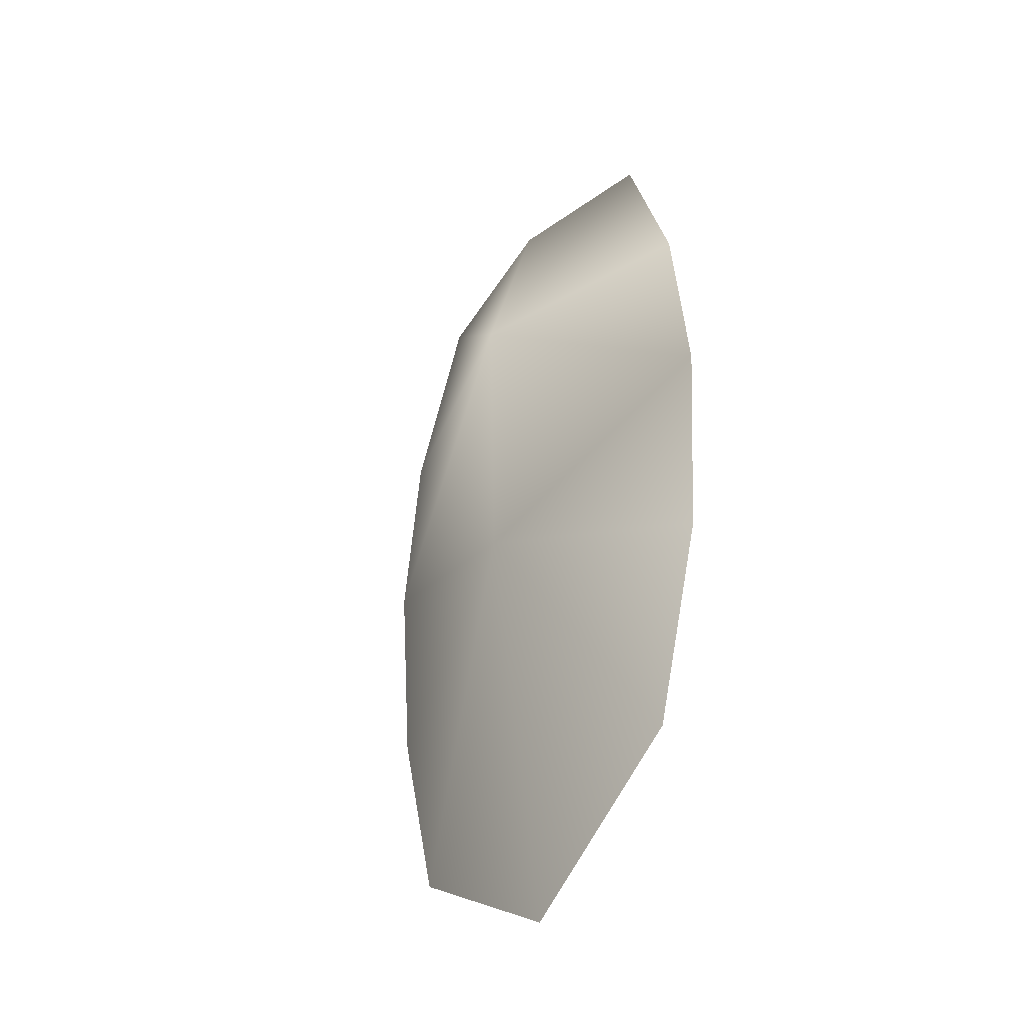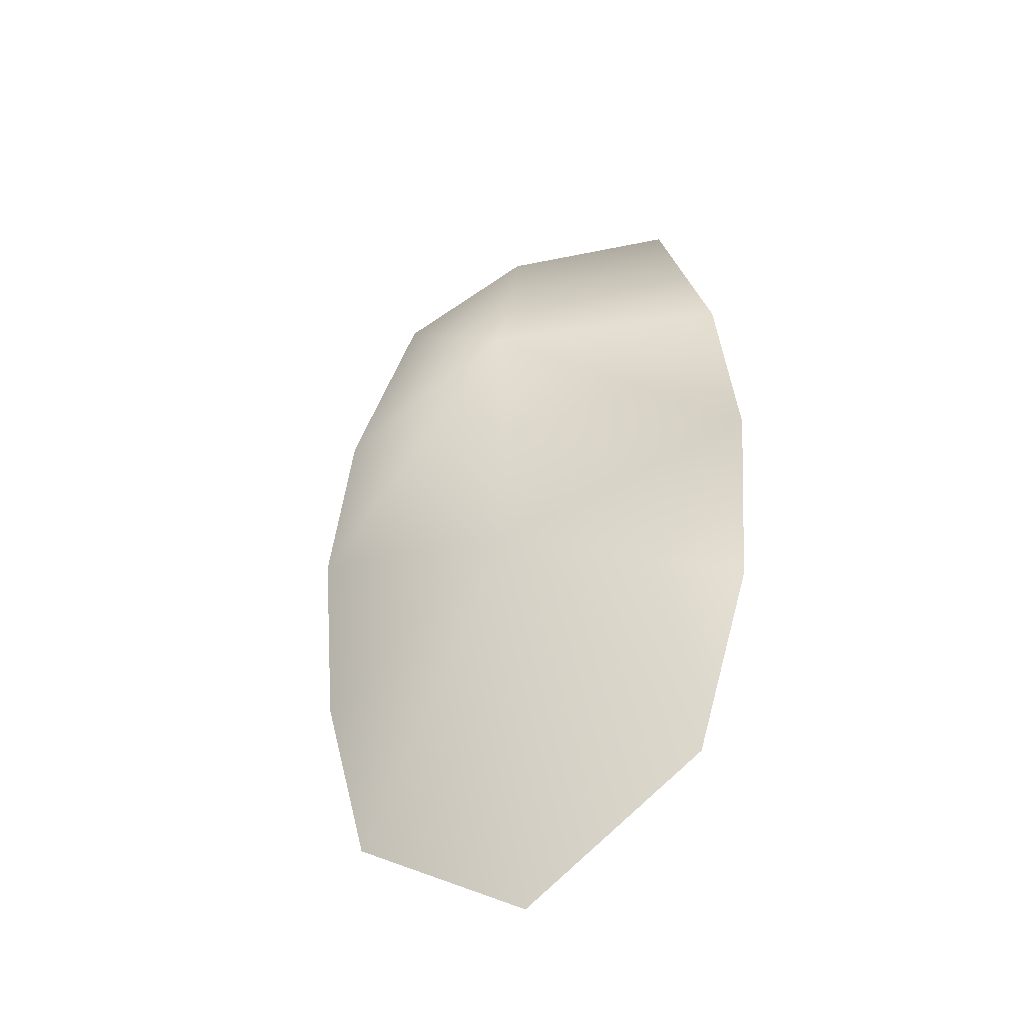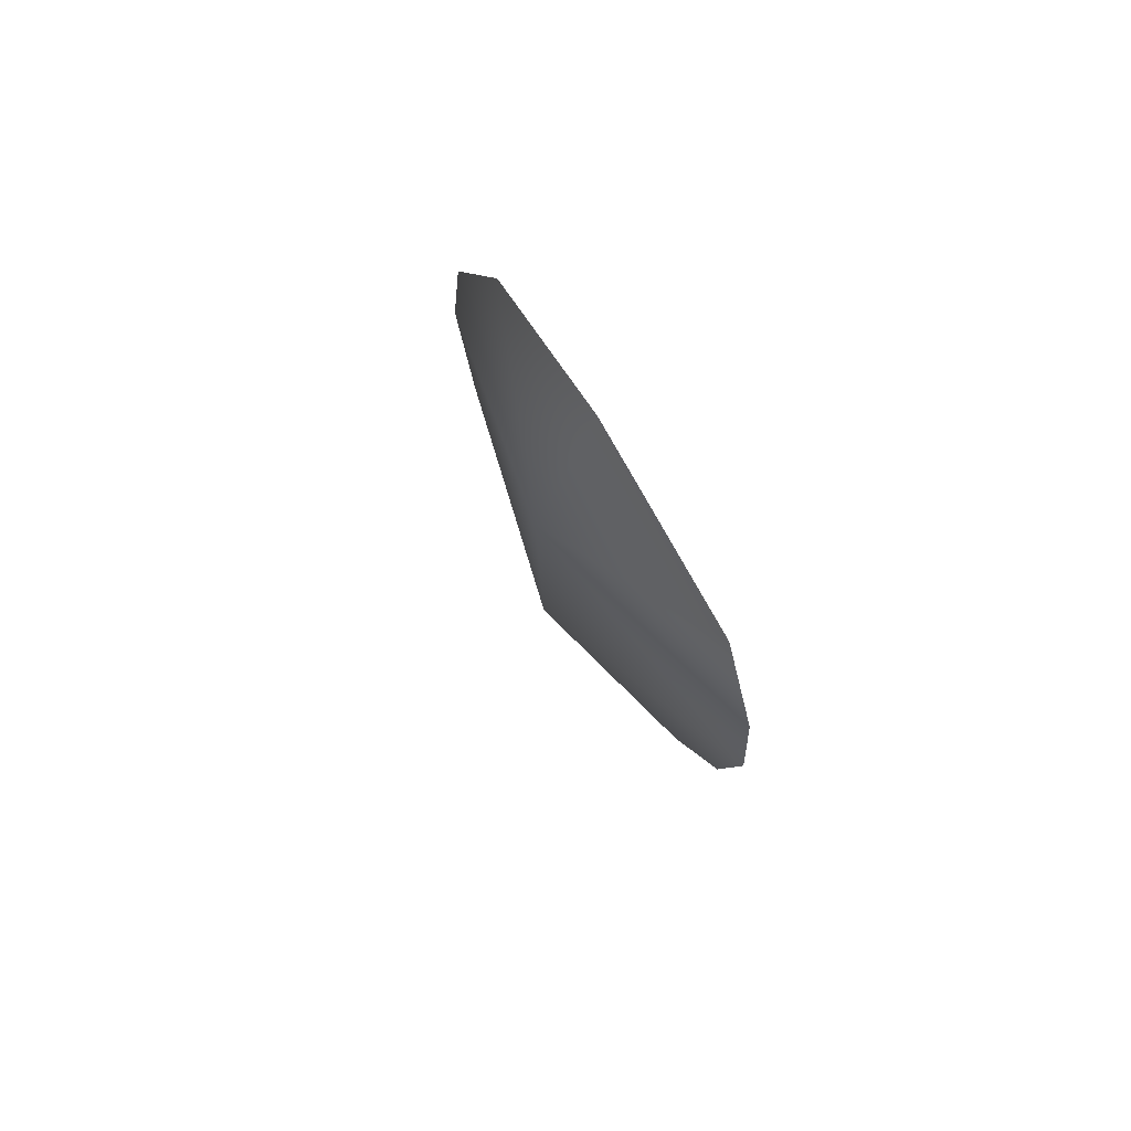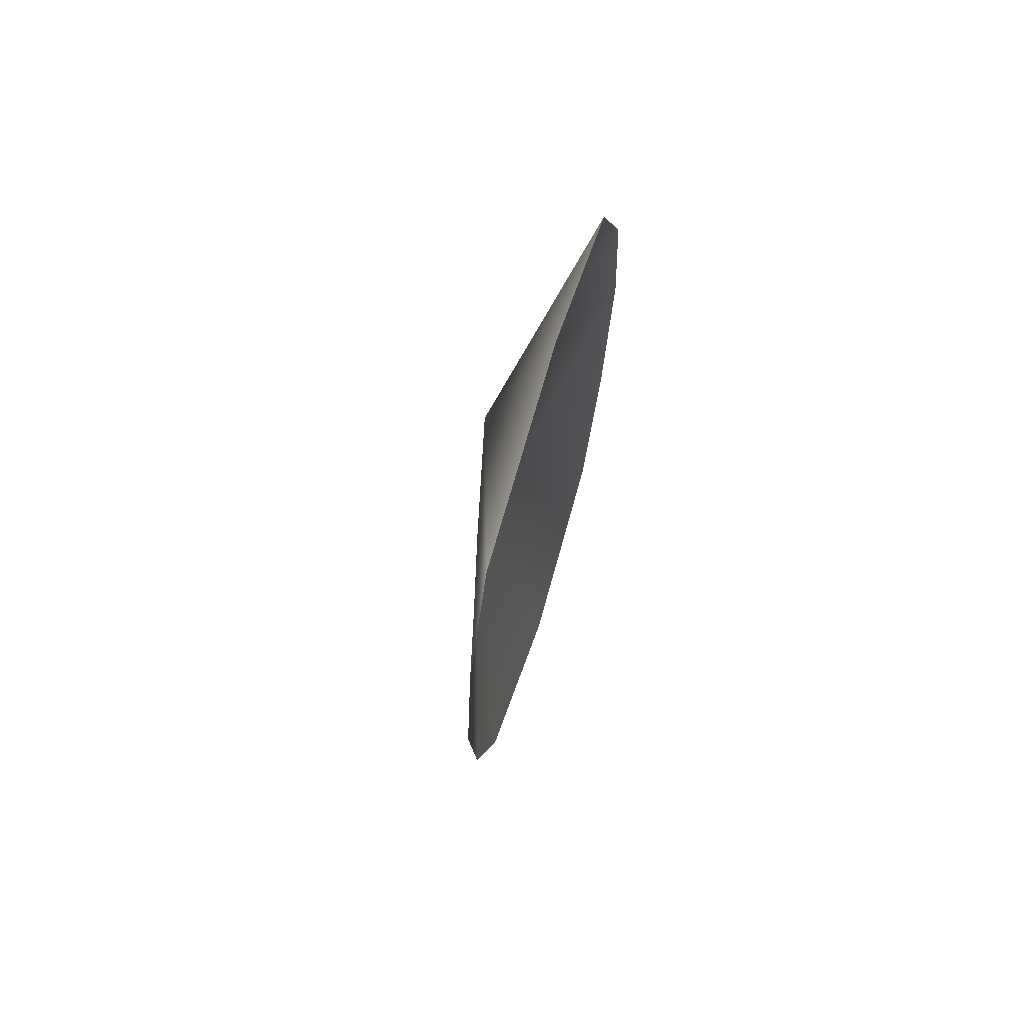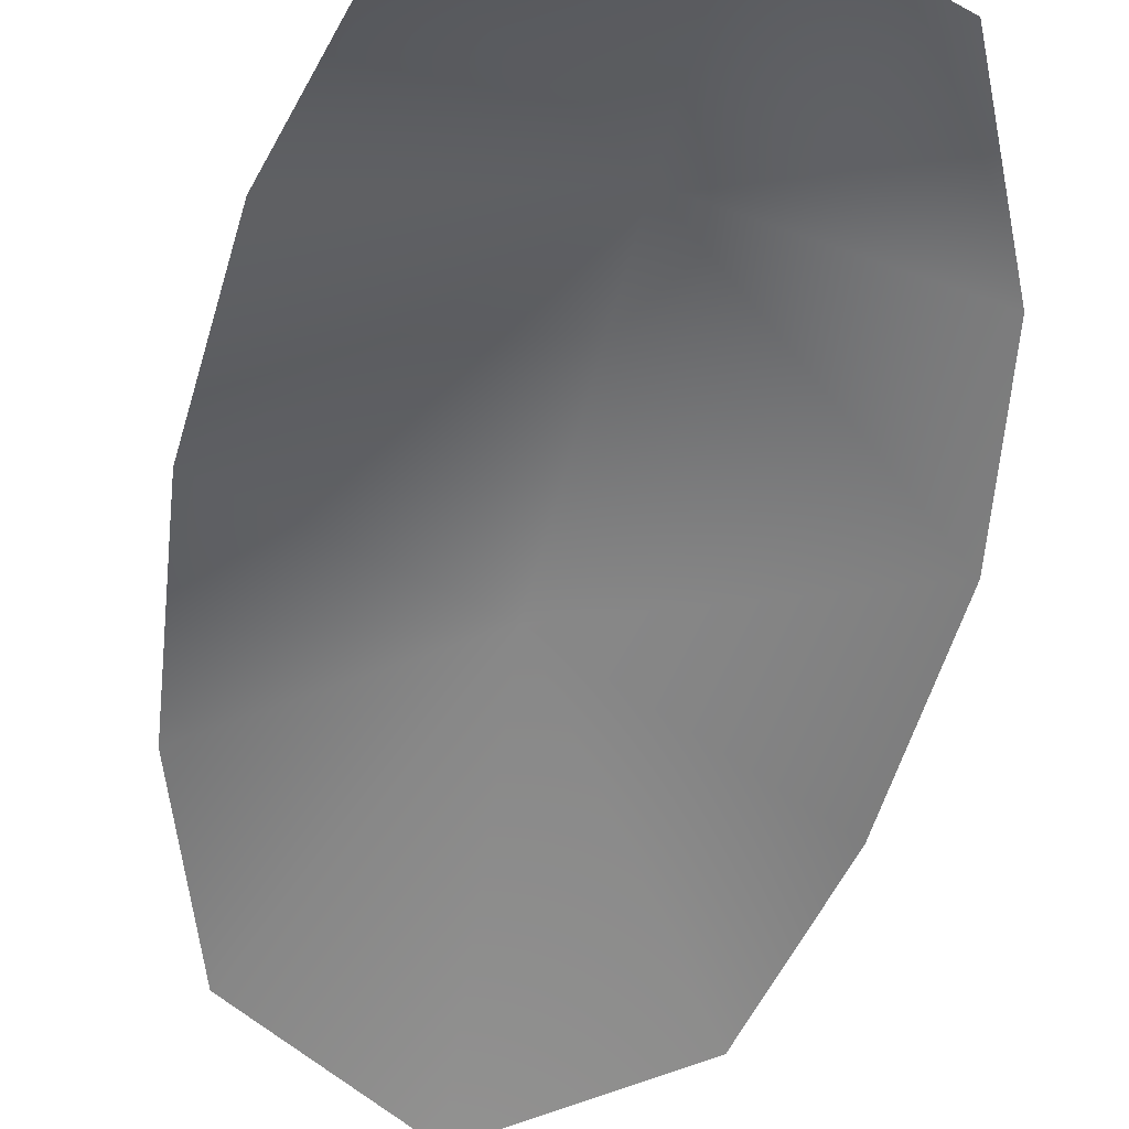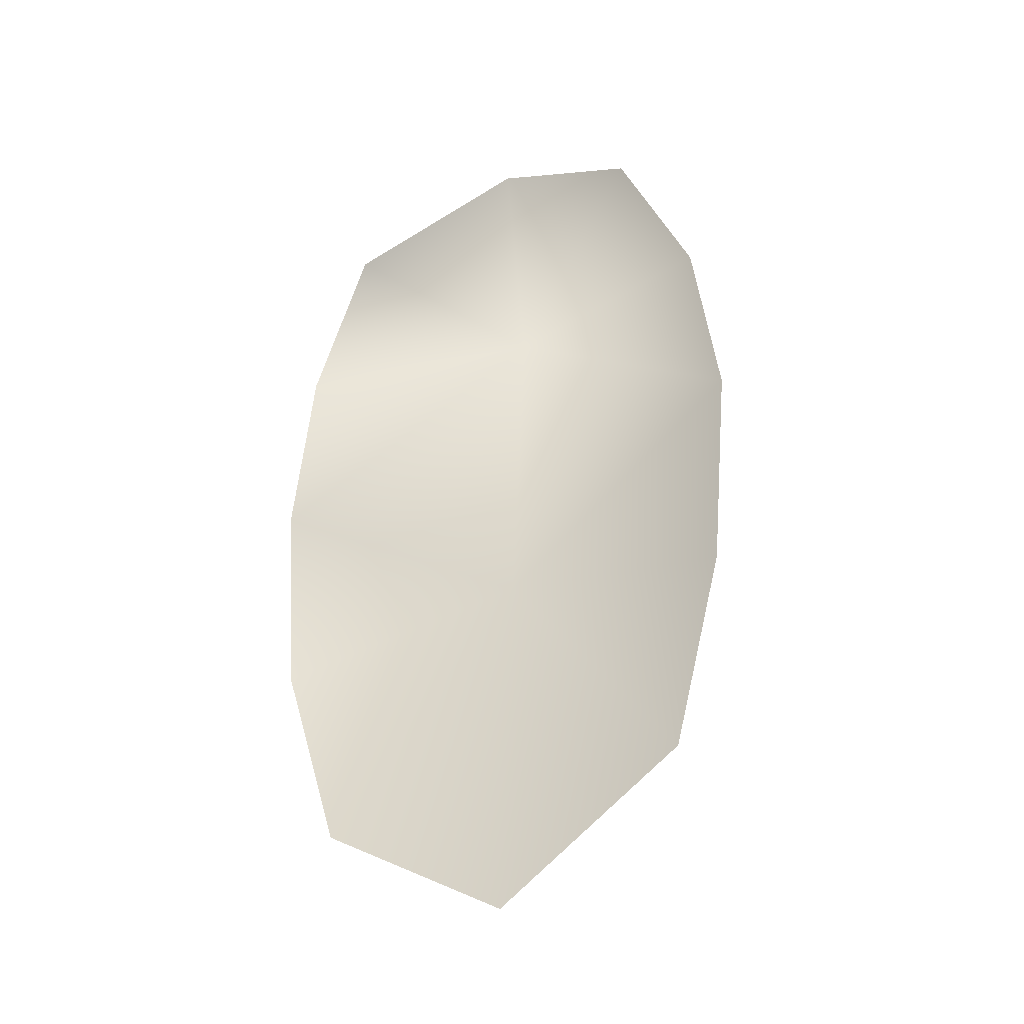
<metadata>
{"format":"obj","ext":"obj","renderer":"f3d","projection":"perspective","resolution":1024,"background":"white","views":[{"elev":-42.4,"azim":-127.2,"up":"+Z"},{"elev":-46.3,"azim":-152.6,"up":"+Z"},{"elev":79.9,"azim":-122.1,"up":"+Z"},{"elev":72.9,"azim":-72.3,"up":"+Z"},{"elev":-56.4,"azim":-10.9,"up":"+Y"},{"elev":-38.5,"azim":25.0,"up":"+Z"}]}
</metadata>
<code>
o tree.002_tree.016
v -0.9137 3.126 -6.083
v -9.281 -0.4311 18.96
v 0.3985 -0.4311 22.22
v -13.06 -0.4311 0.1011
v -9.118 -0.4311 -21.01
v 0.09114 -0.4311 -26.87
v 9.168 -0.4311 -20.5
v 12.8 -0.4311 0.8271
v 7.803 -0.4311 19.63
v 11.61 -0.4311 10.5
v -12.11 -0.4311 9.957
v 0.02678 2.763 11.02
v -12.18 -0.4311 -10.84
v 11.76 -0.4311 -10.38
f 1 5 13
f 5 1 6
f 6 1 7
f 1 8 14
f 12 11 2
f 4 12 1
f 12 8 1
f 12 3 9
f 4 1 13
f 7 1 14
f 3 12 2
f 10 12 9
f 4 11 12
f 12 10 8

</code>
